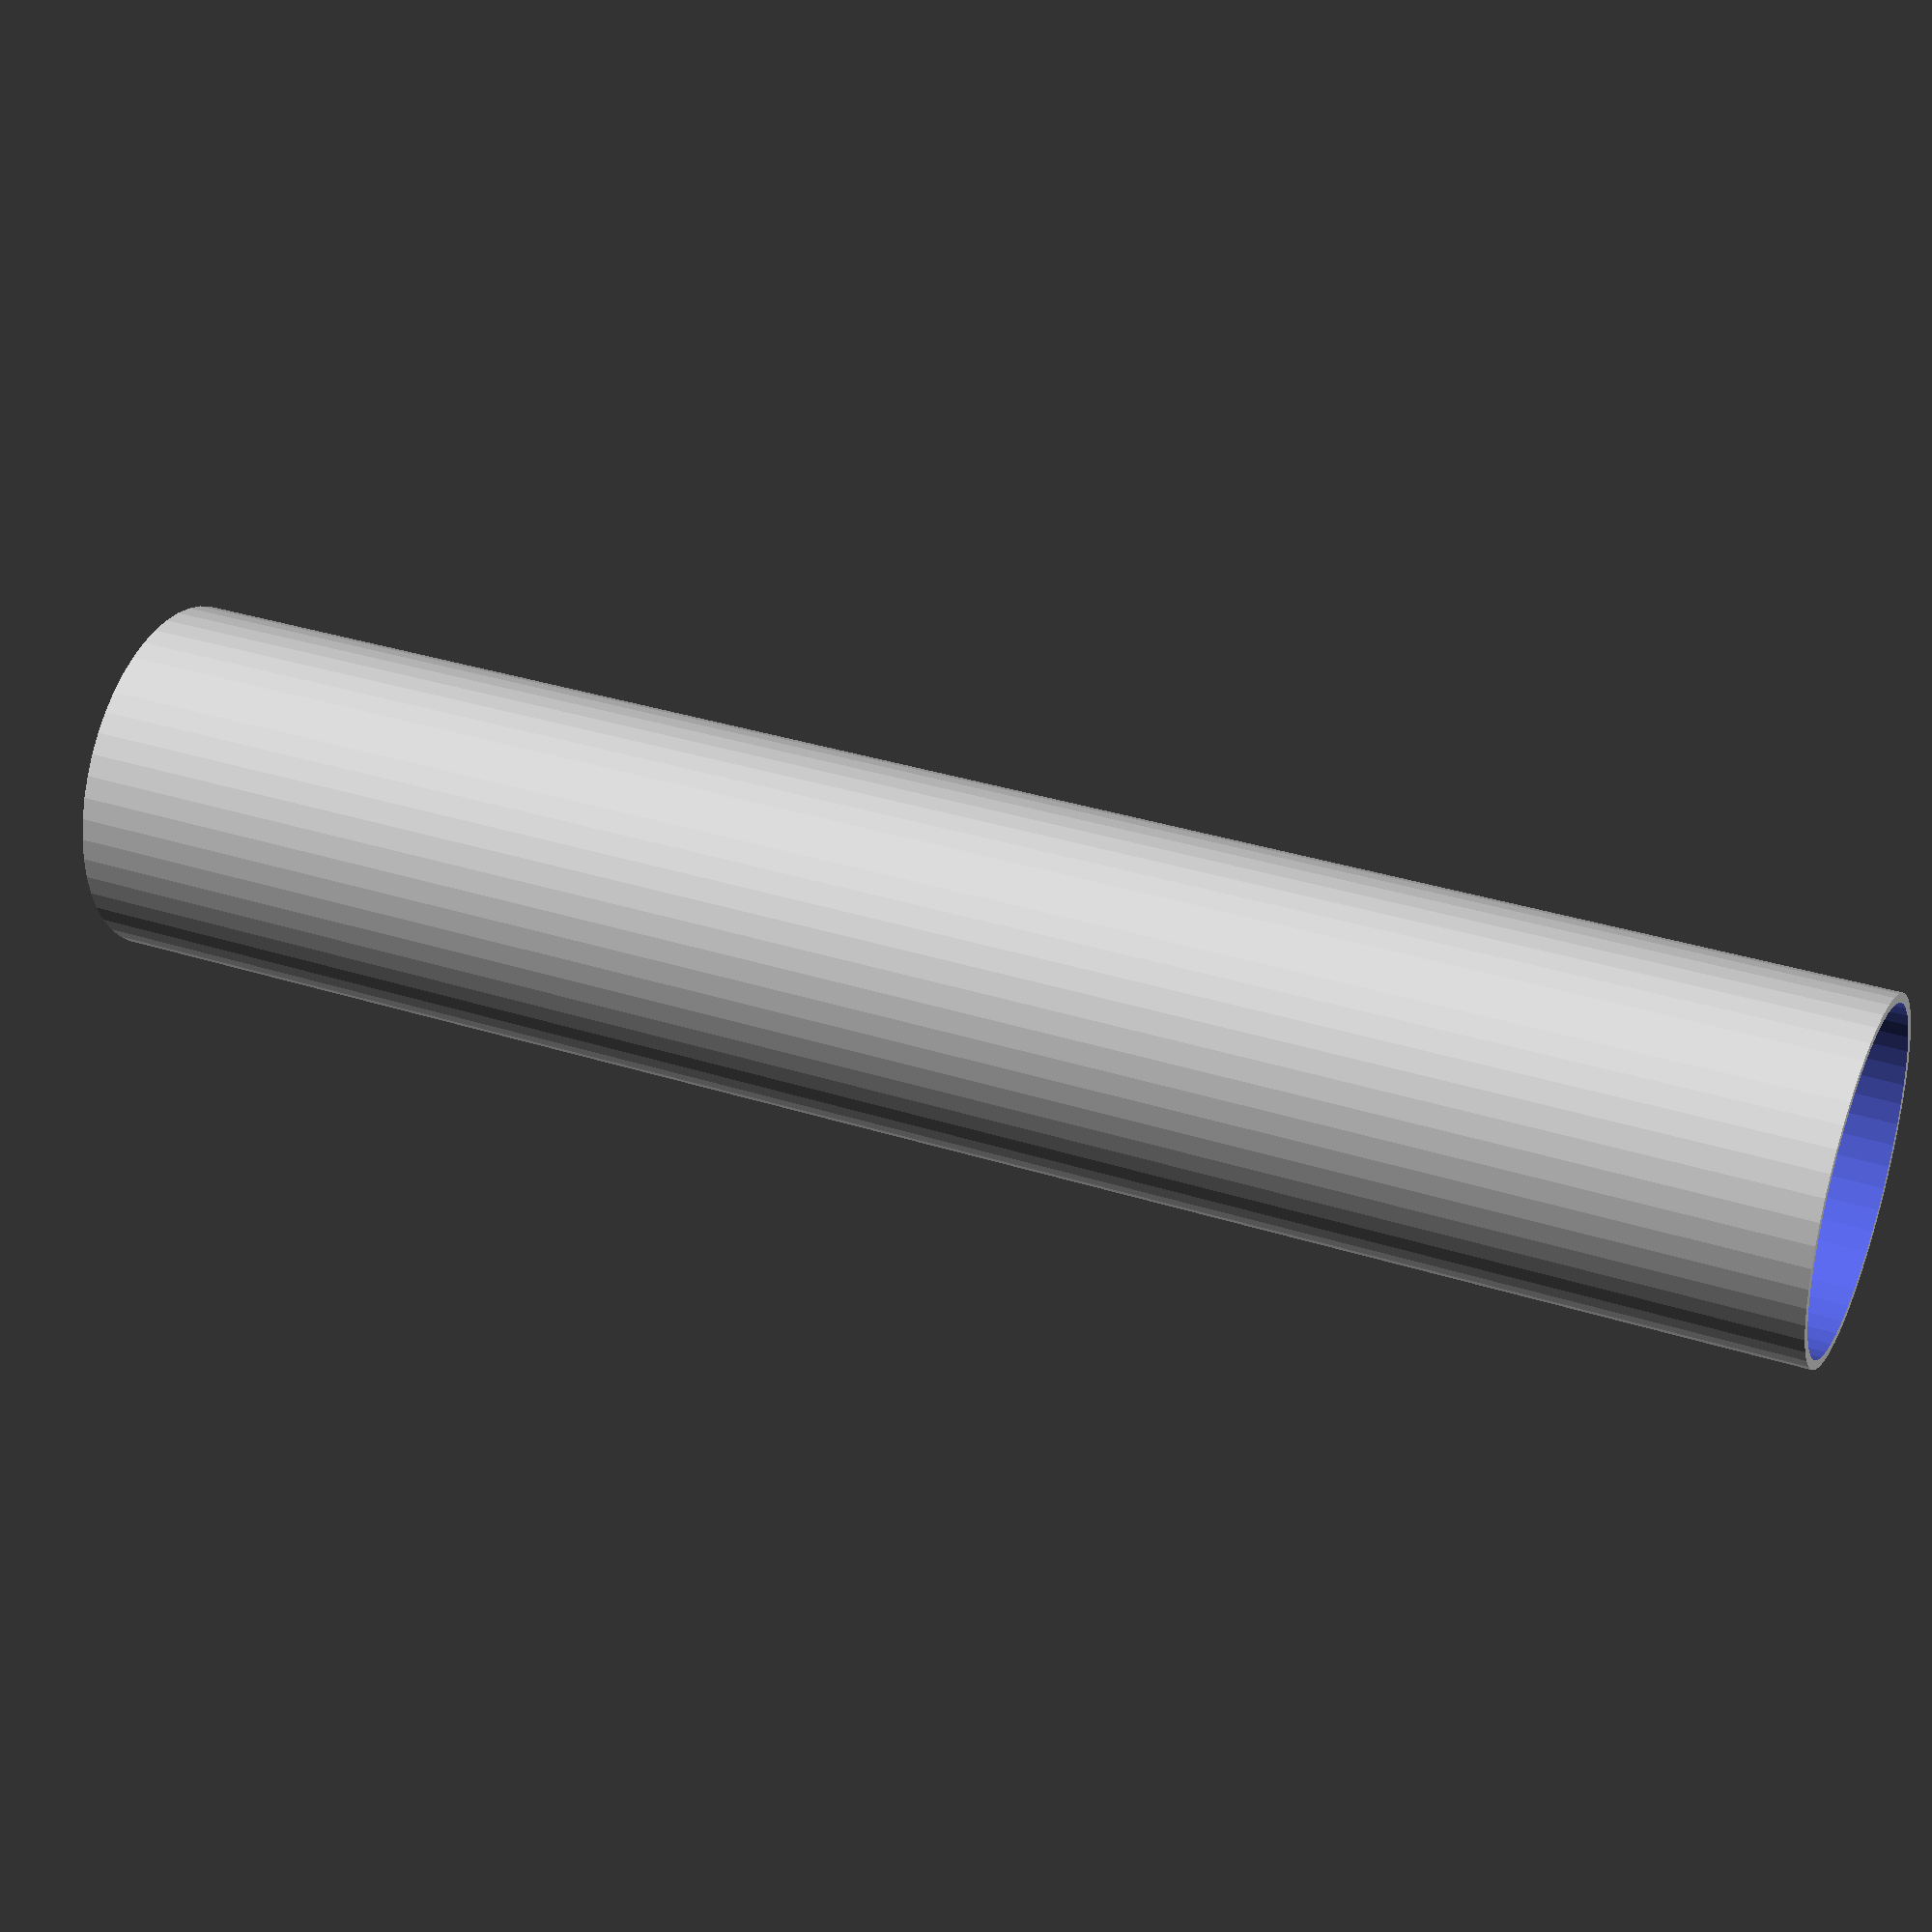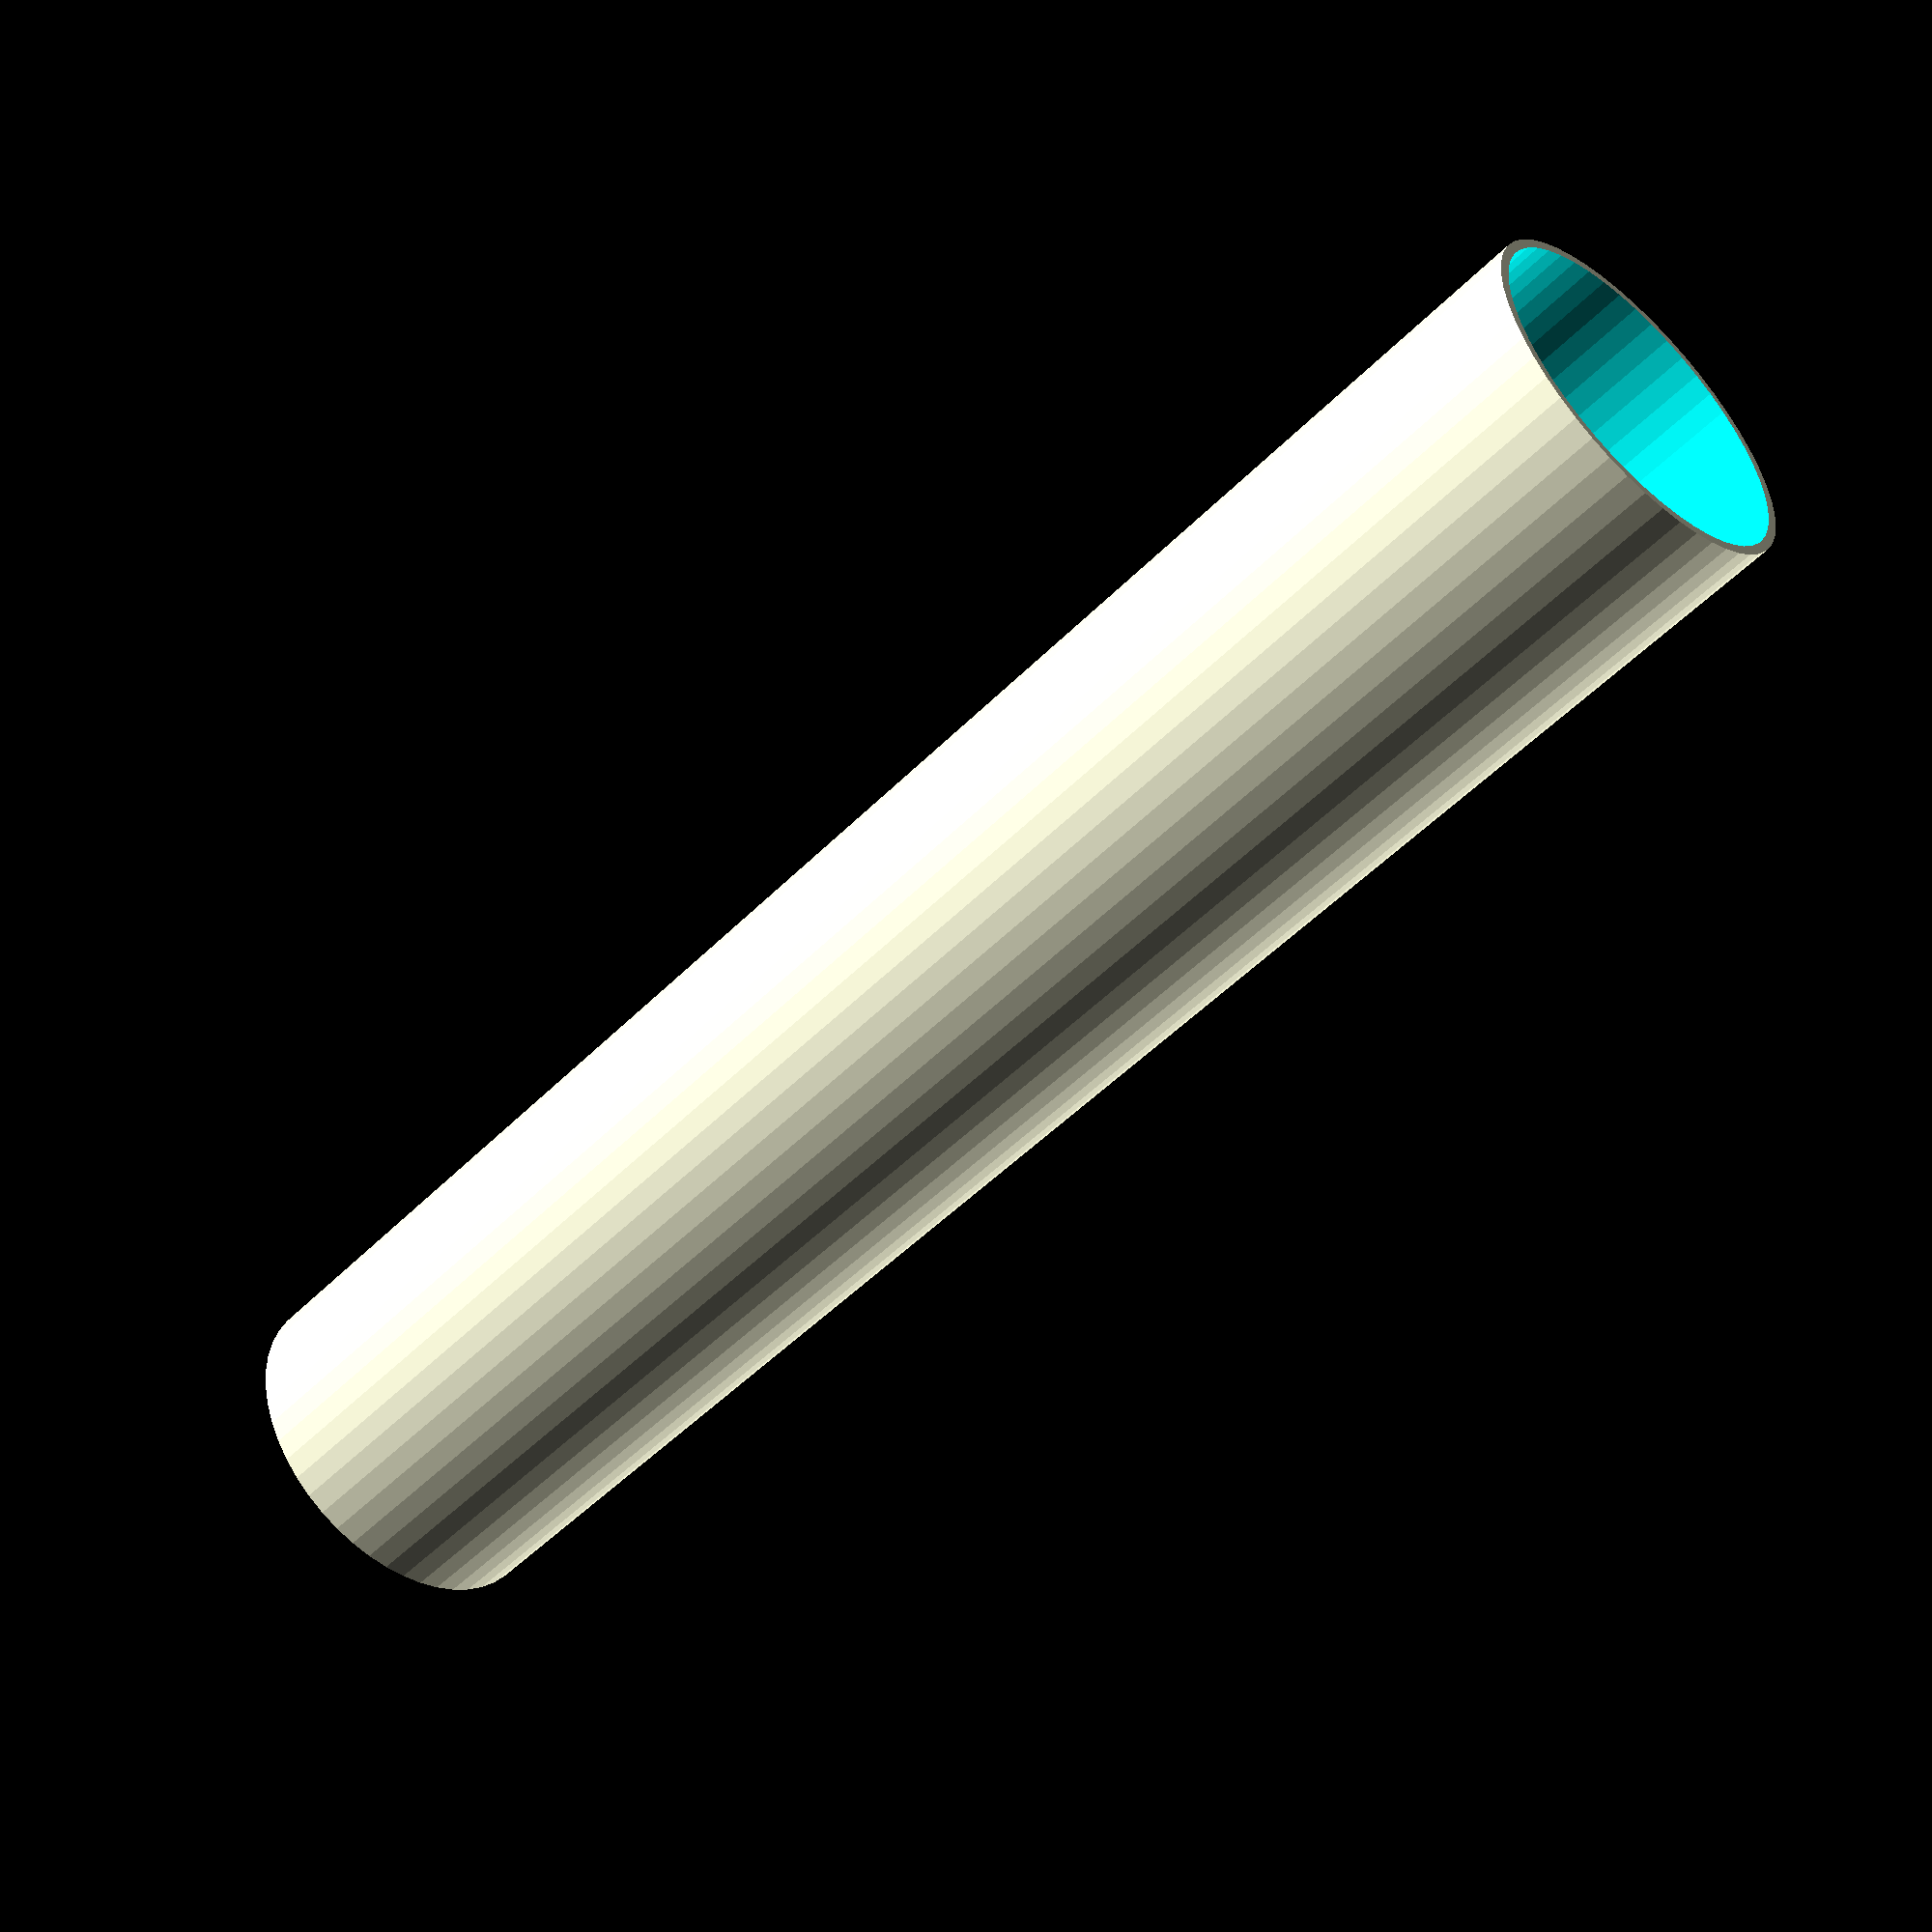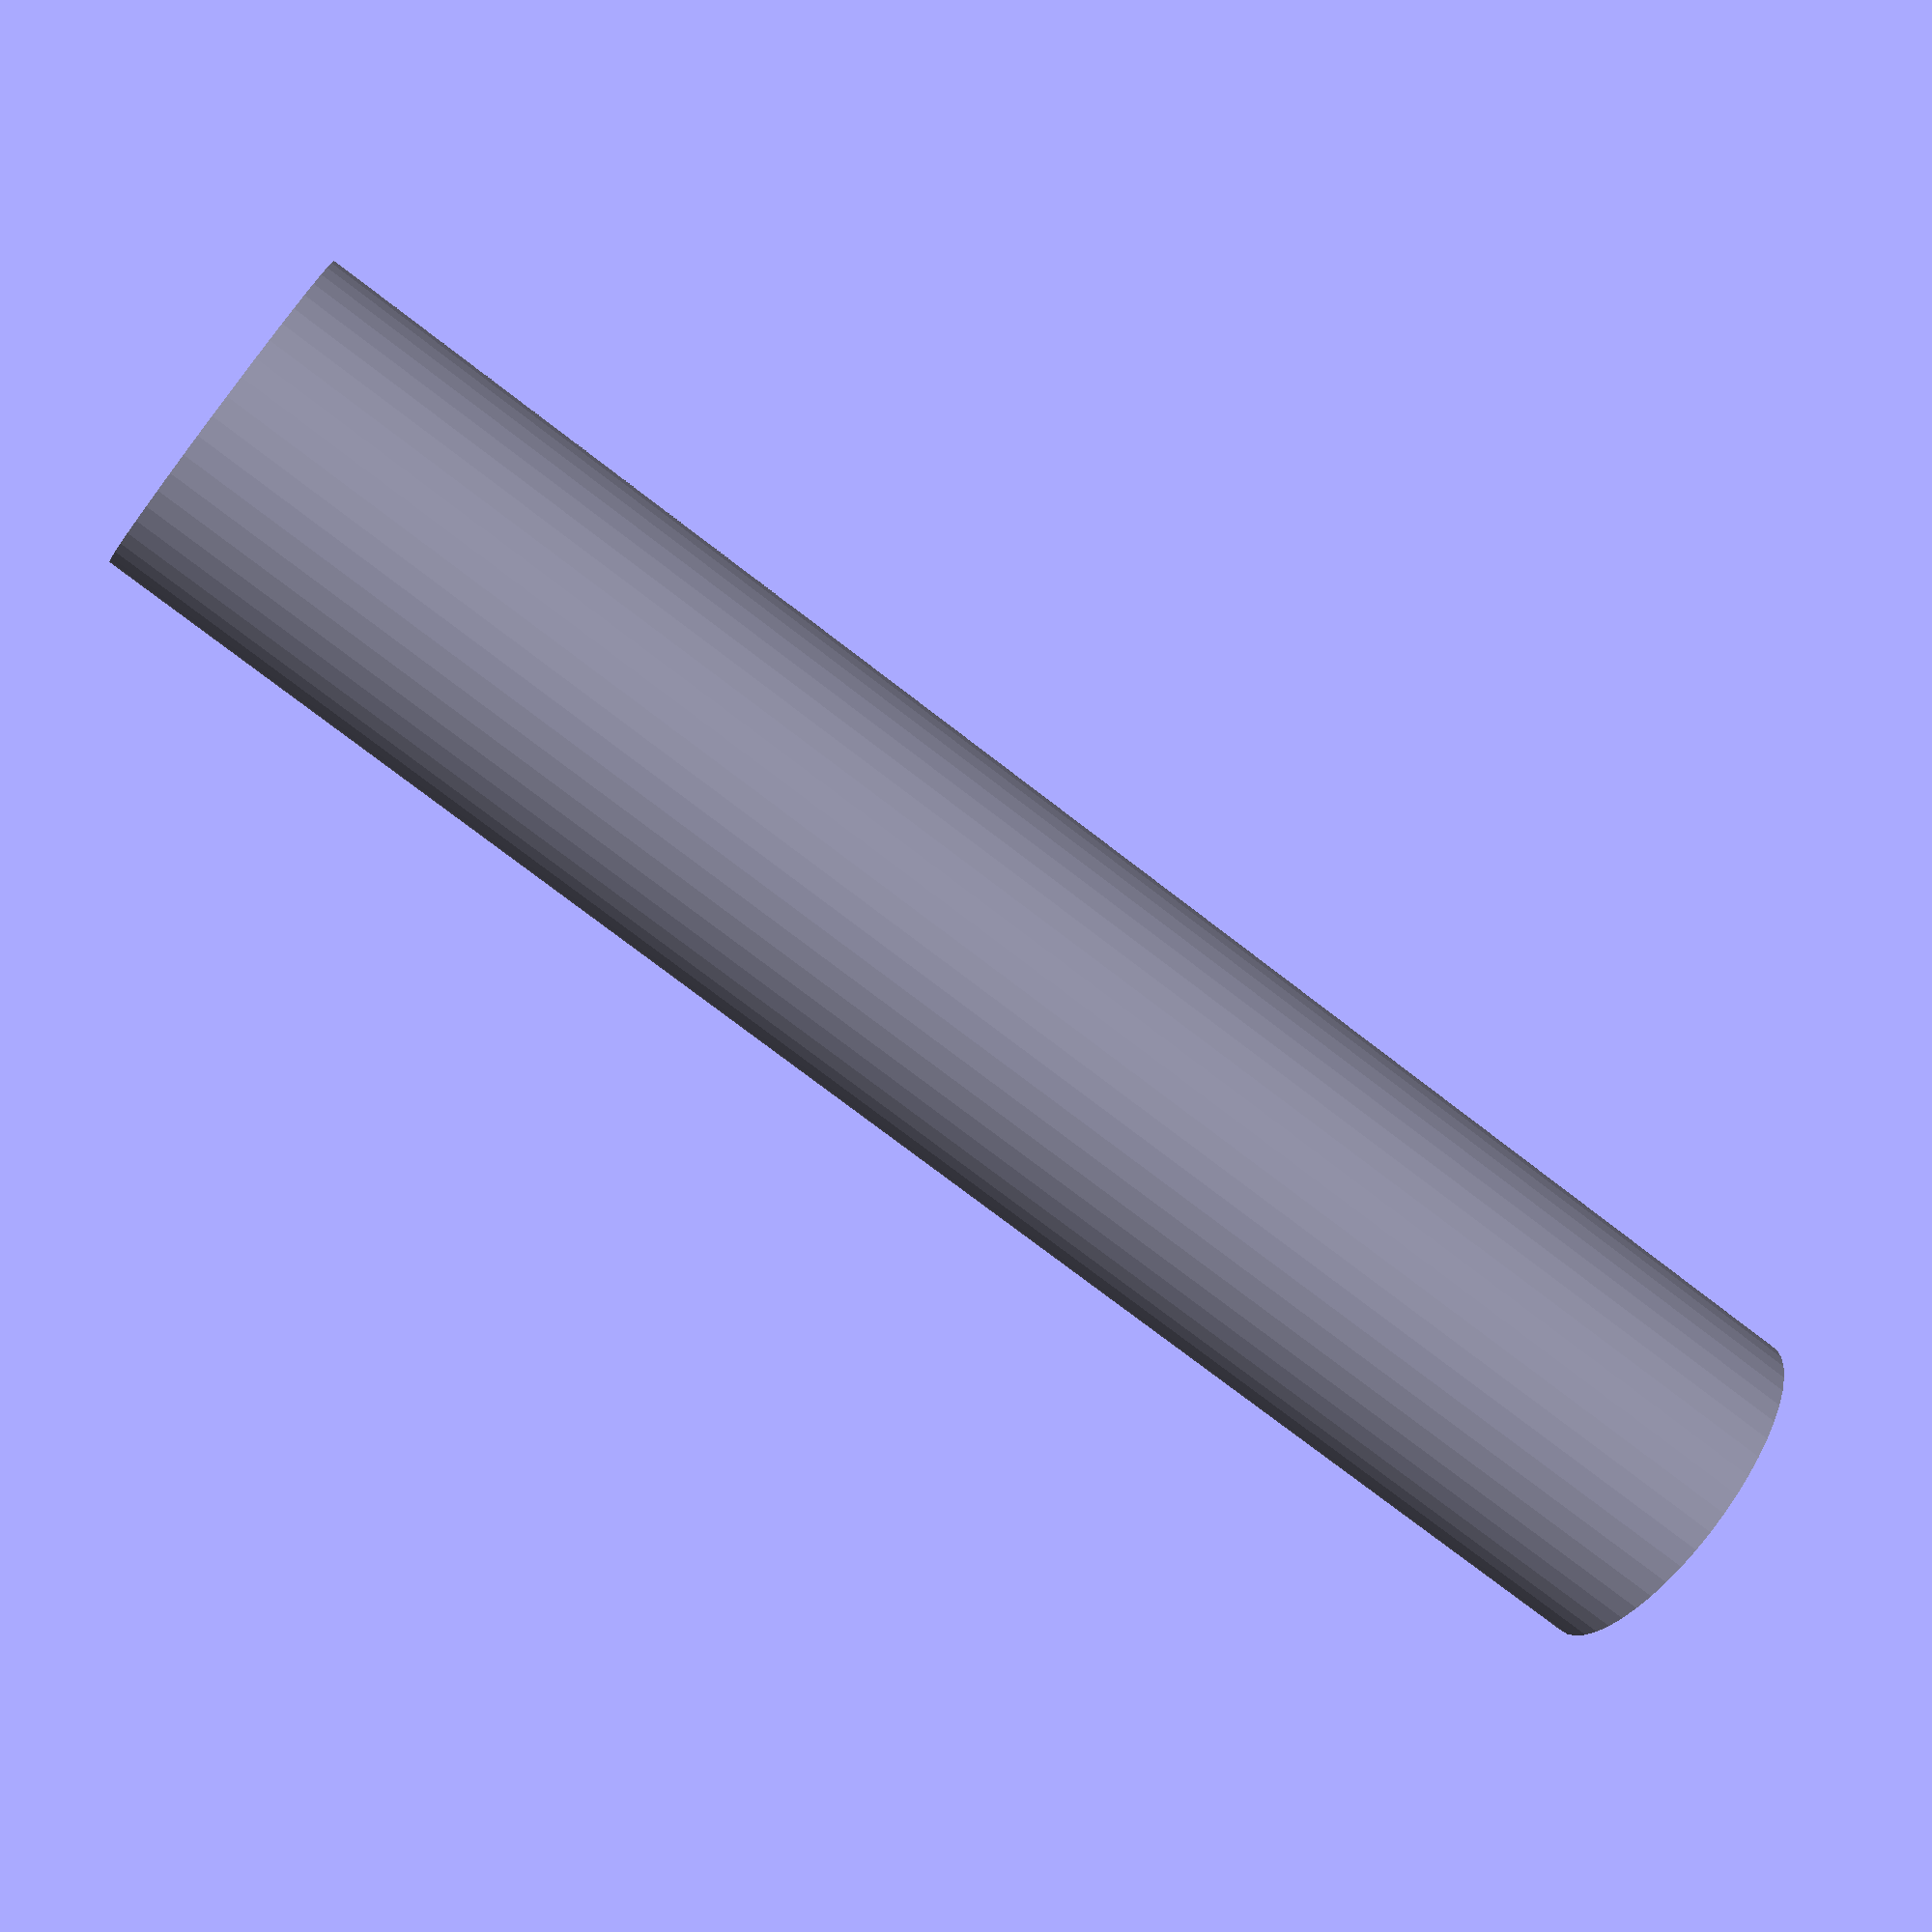
<openscad>
$fn = 50;


difference() {
	union() {
		translate(v = [0, 0, -47.5000000000]) {
			cylinder(h = 95, r = 9.5000000000);
		}
	}
	union() {
		translate(v = [0, 0, -100.0000000000]) {
			cylinder(h = 200, r = 9);
		}
	}
}
</openscad>
<views>
elev=145.5 azim=315.8 roll=66.9 proj=p view=solid
elev=50.6 azim=133.5 roll=137.6 proj=p view=wireframe
elev=254.7 azim=66.2 roll=127.7 proj=p view=solid
</views>
